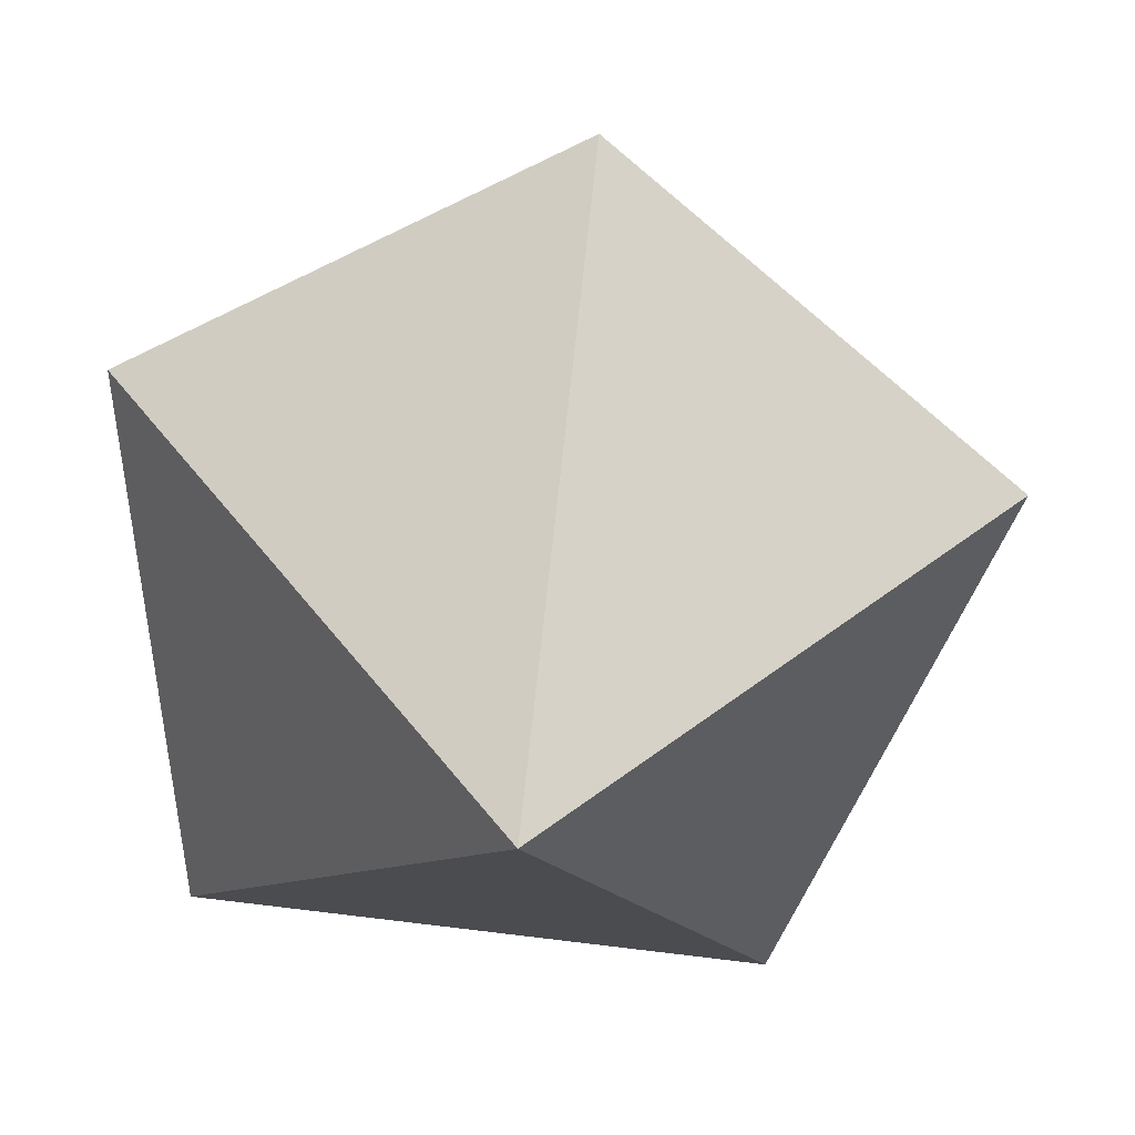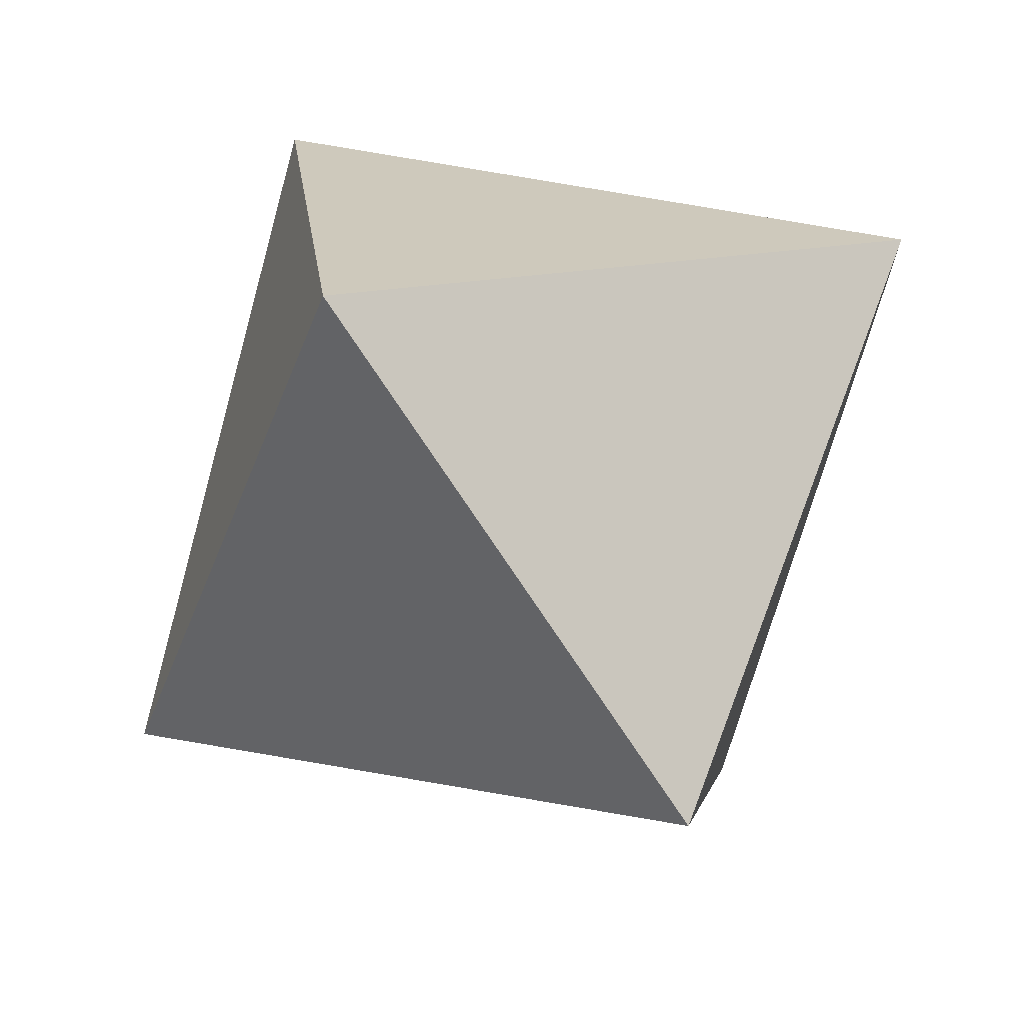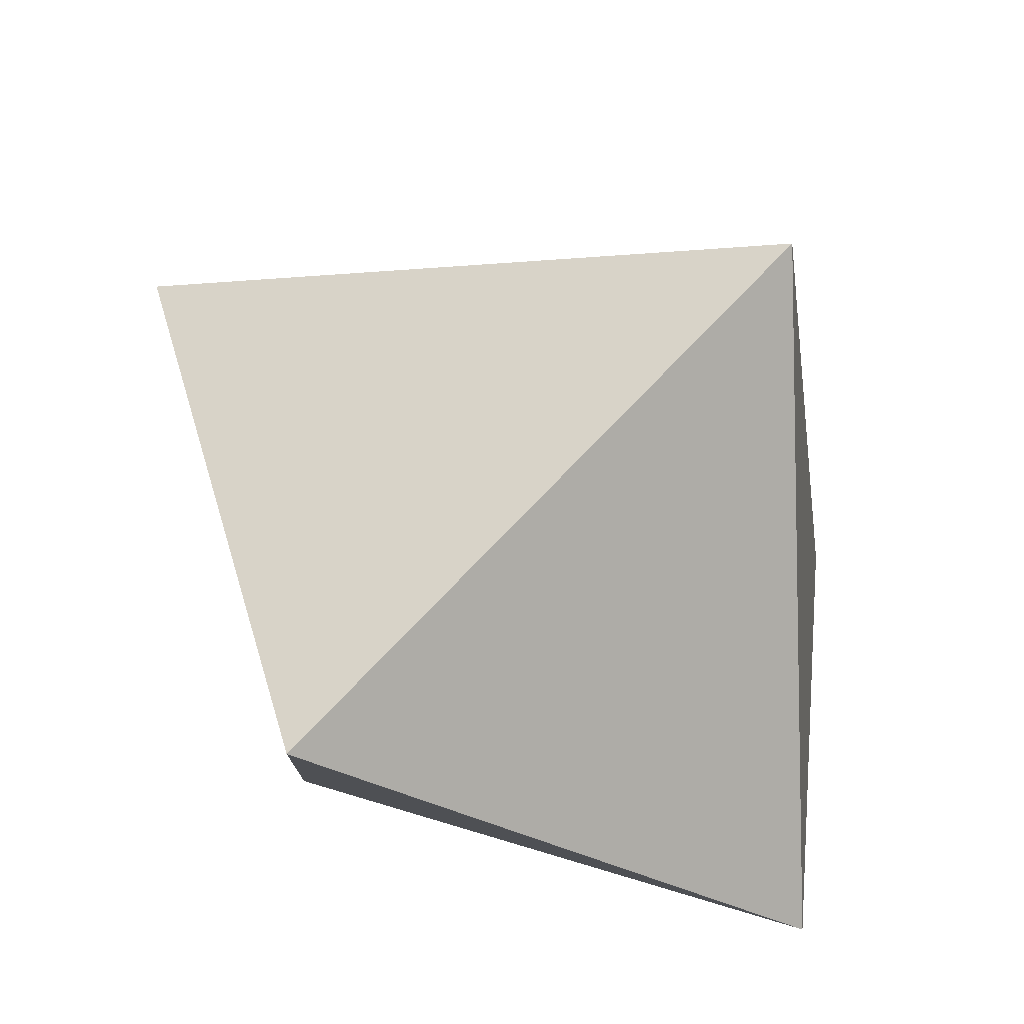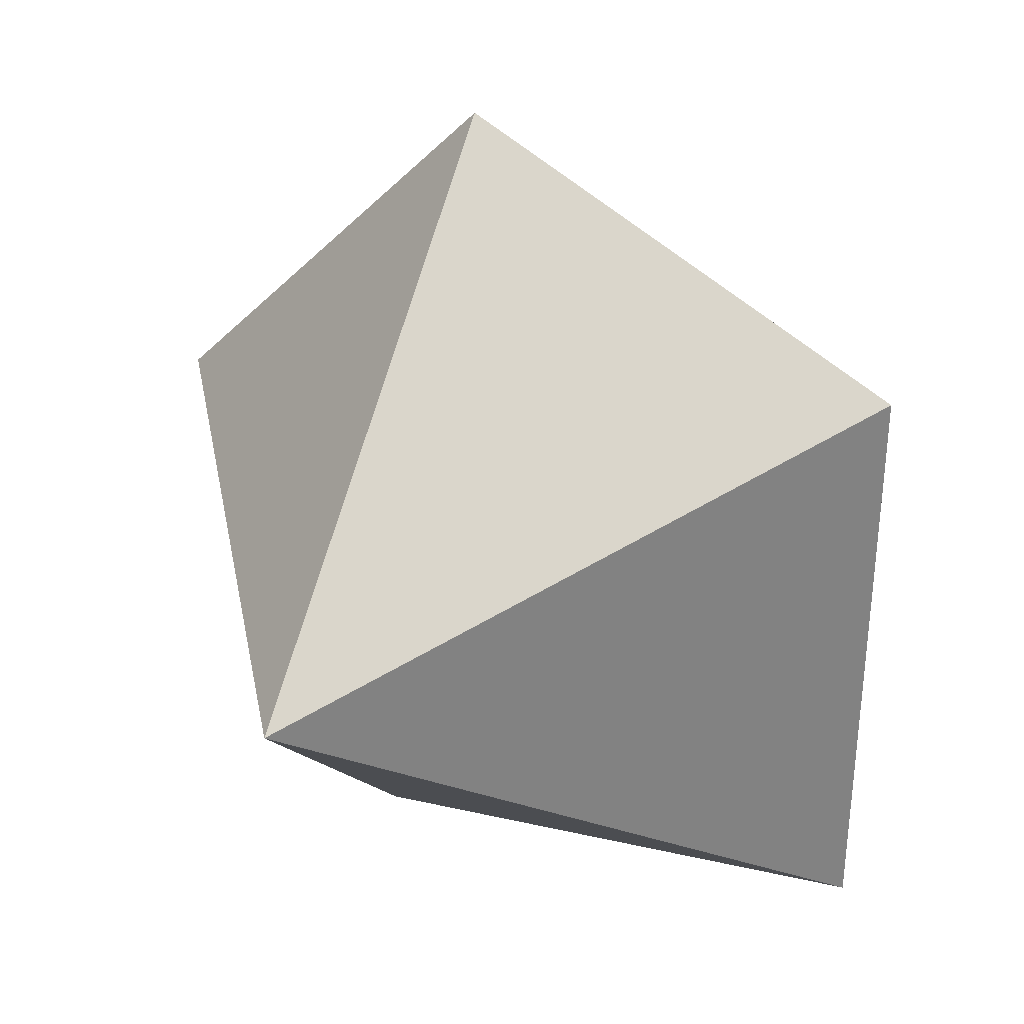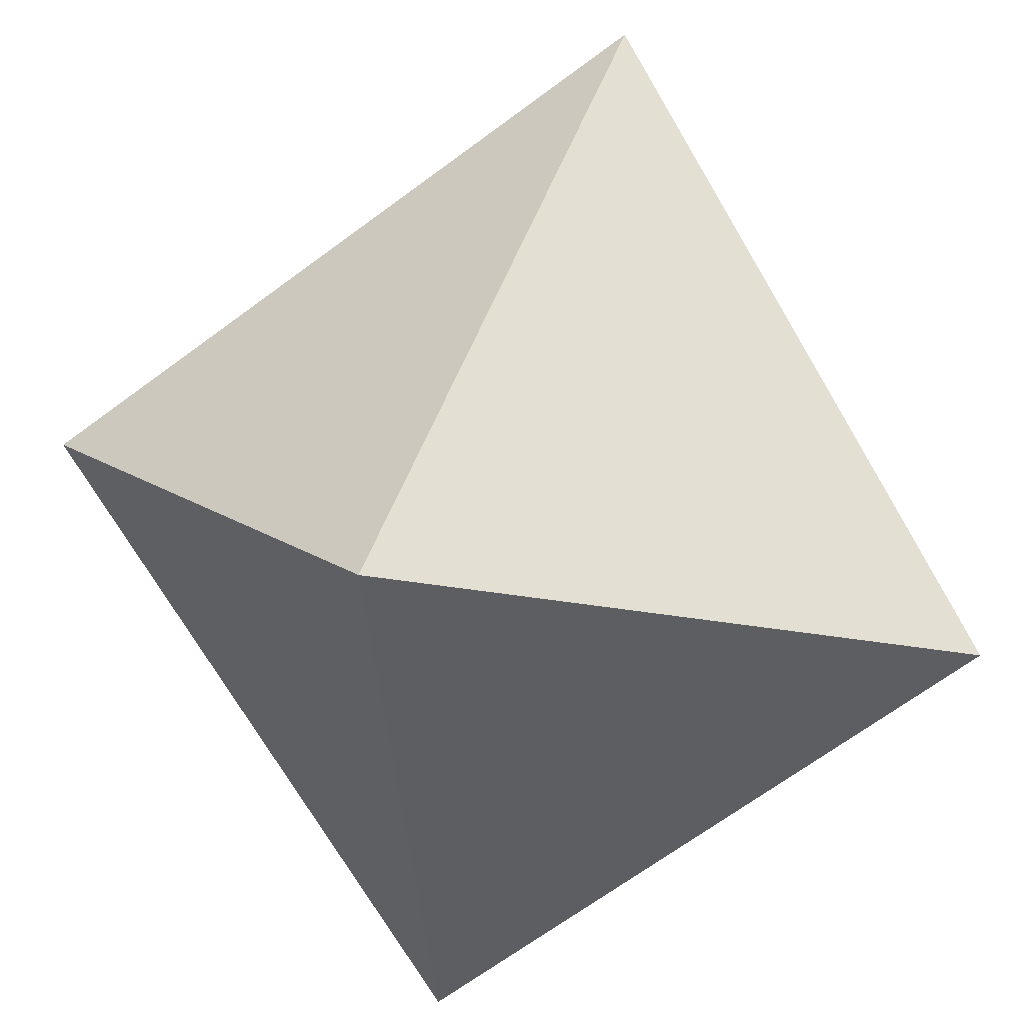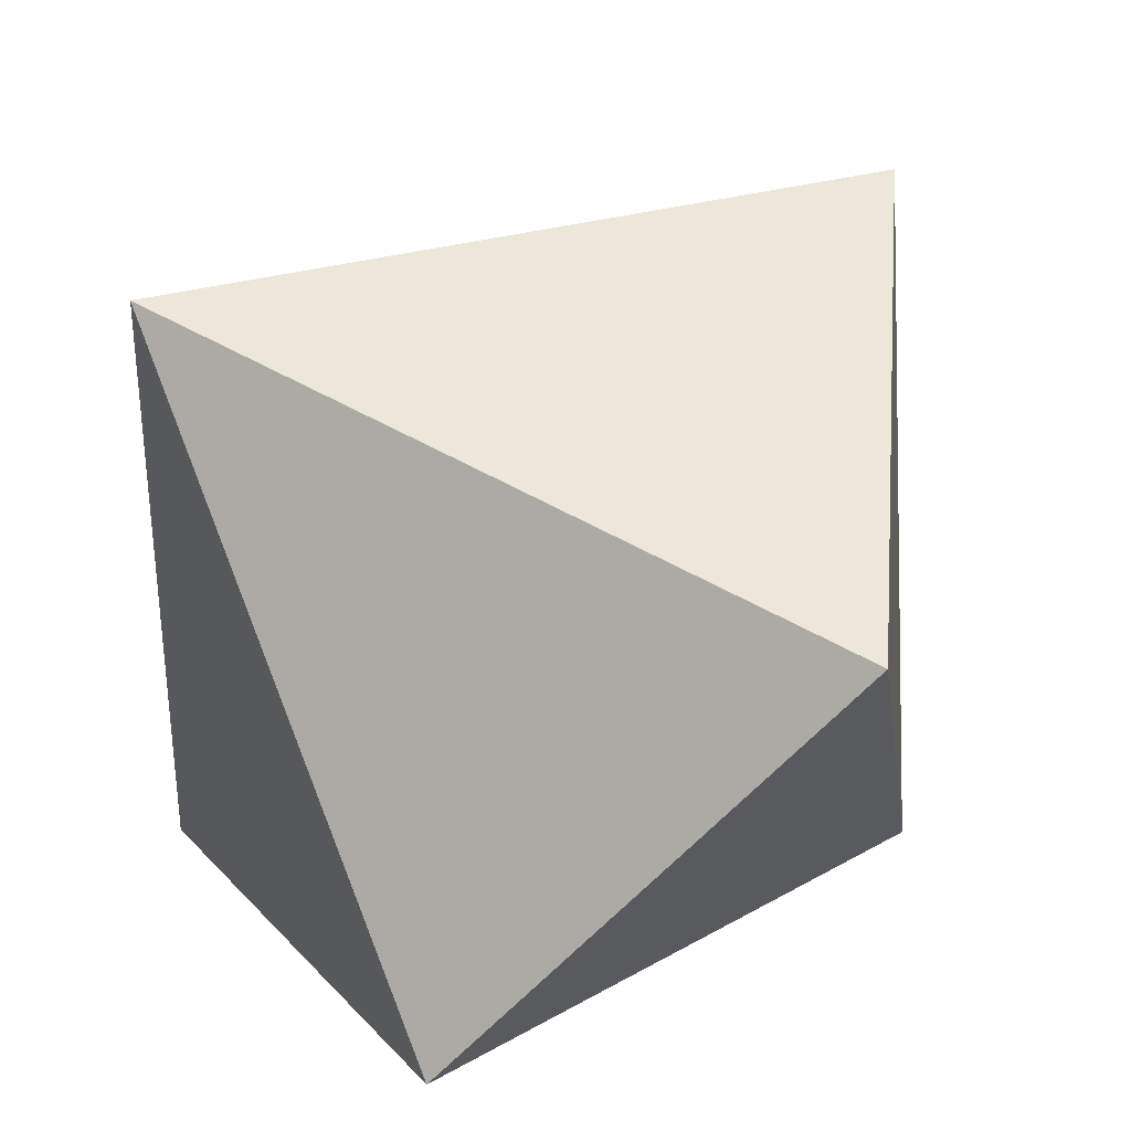
<metadata>
{"format":"obj","ext":"obj","renderer":"f3d","projection":"perspective","resolution":1024,"background":"white","views":[{"elev":30.4,"azim":52.8,"up":"+Z"},{"elev":-68.1,"azim":-5.9,"up":"+Z"},{"elev":-51.9,"azim":-161.6,"up":"+Z"},{"elev":21.9,"azim":-96.4,"up":"+Z"},{"elev":57.9,"azim":96.5,"up":"+Y"},{"elev":18.4,"azim":-34.3,"up":"+Y"}]}
</metadata>
<code>
o d10
v -0.004398 -0.1666 0.405
v -0.2476 -0.4988 0.1979
v 0.3333 -0.4997 0.04286
v 0.2507 0.09828 0.0974
v -0.3363 0.04458 -0.04374
v -0.1819 -0.4996 -0.3149
v 0.1574 -0.09173 -0.3755
f 1 4 5
f 1 5 2
f 1 2 3
f 1 3 4
f 2 5 6
f 3 2 6
f 4 7 5
f 4 3 7
f 6 5 7
f 3 6 7

</code>
